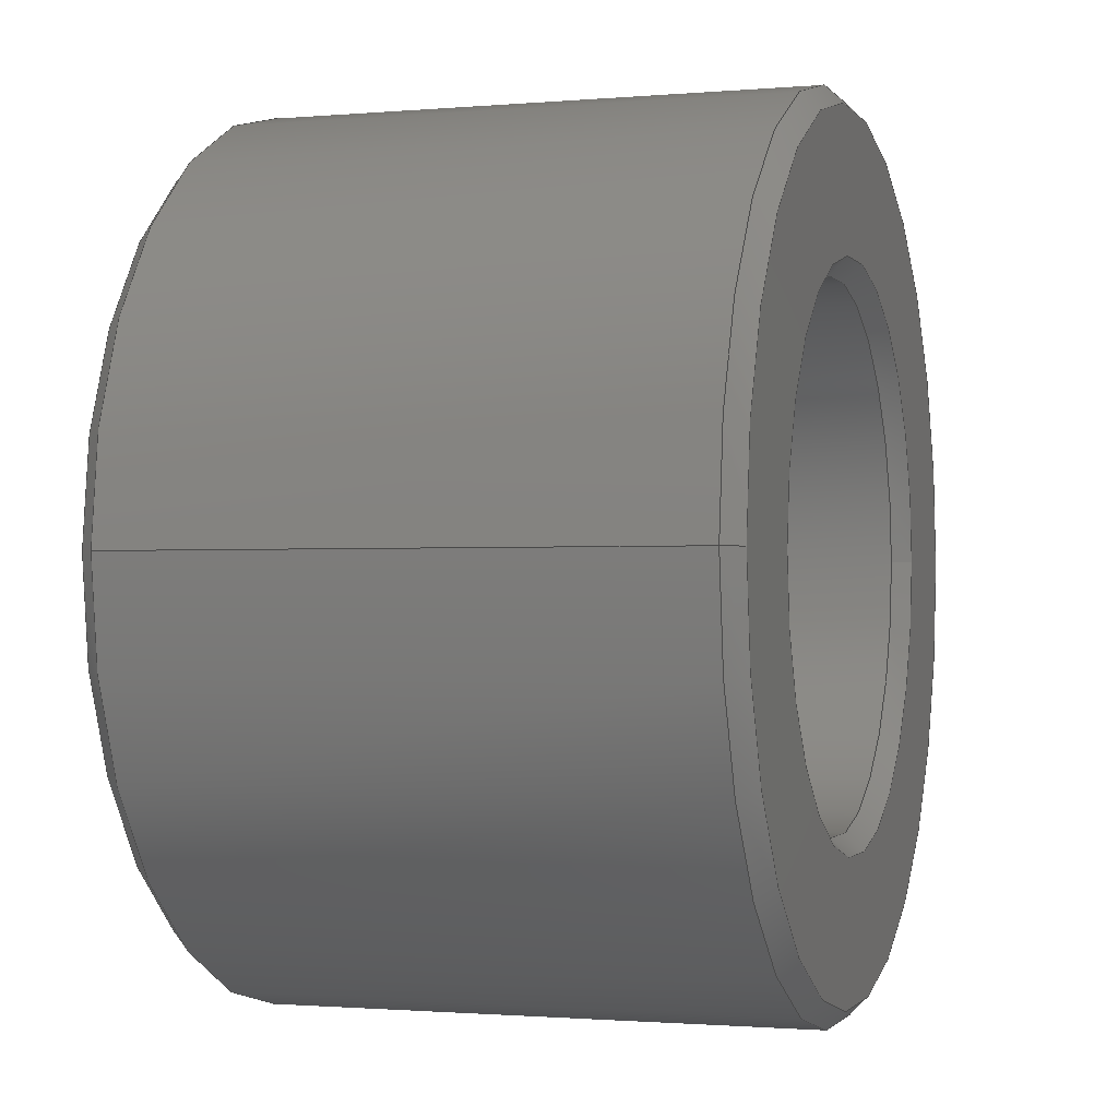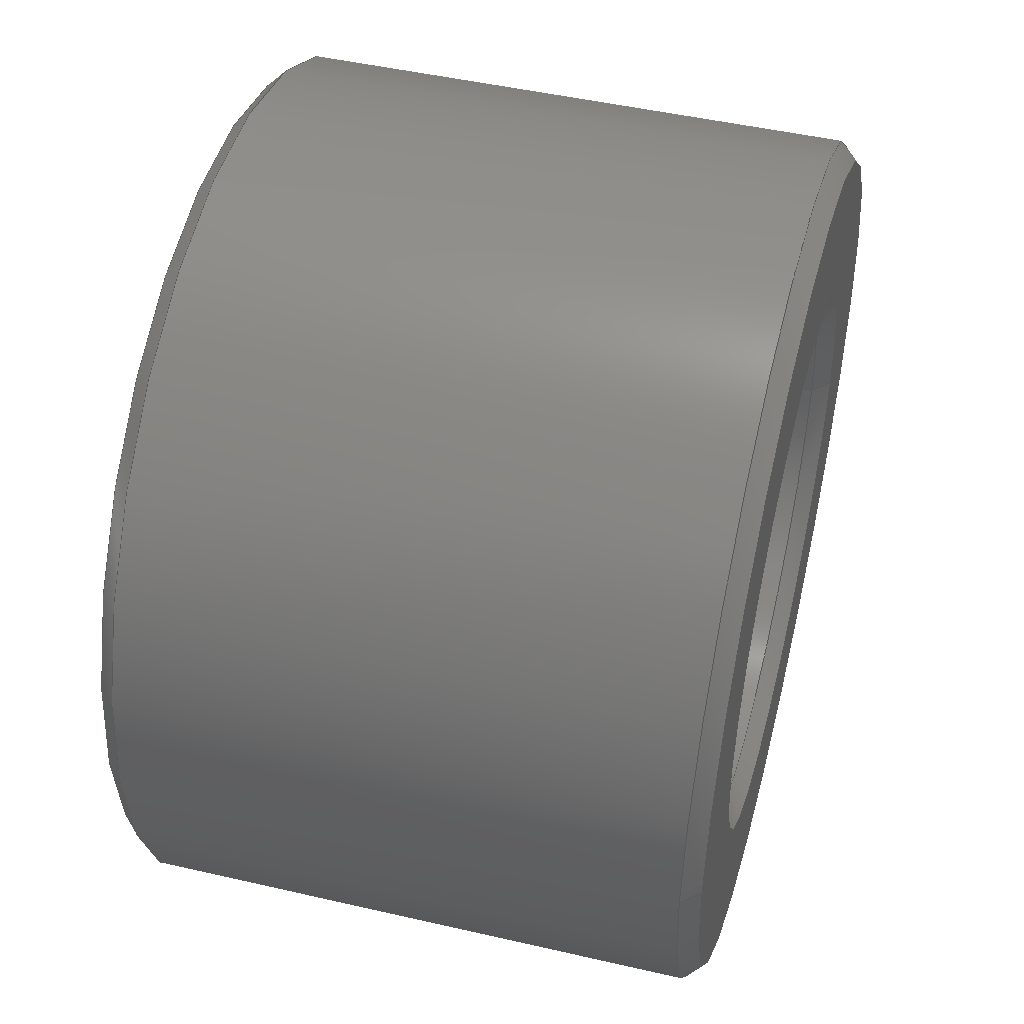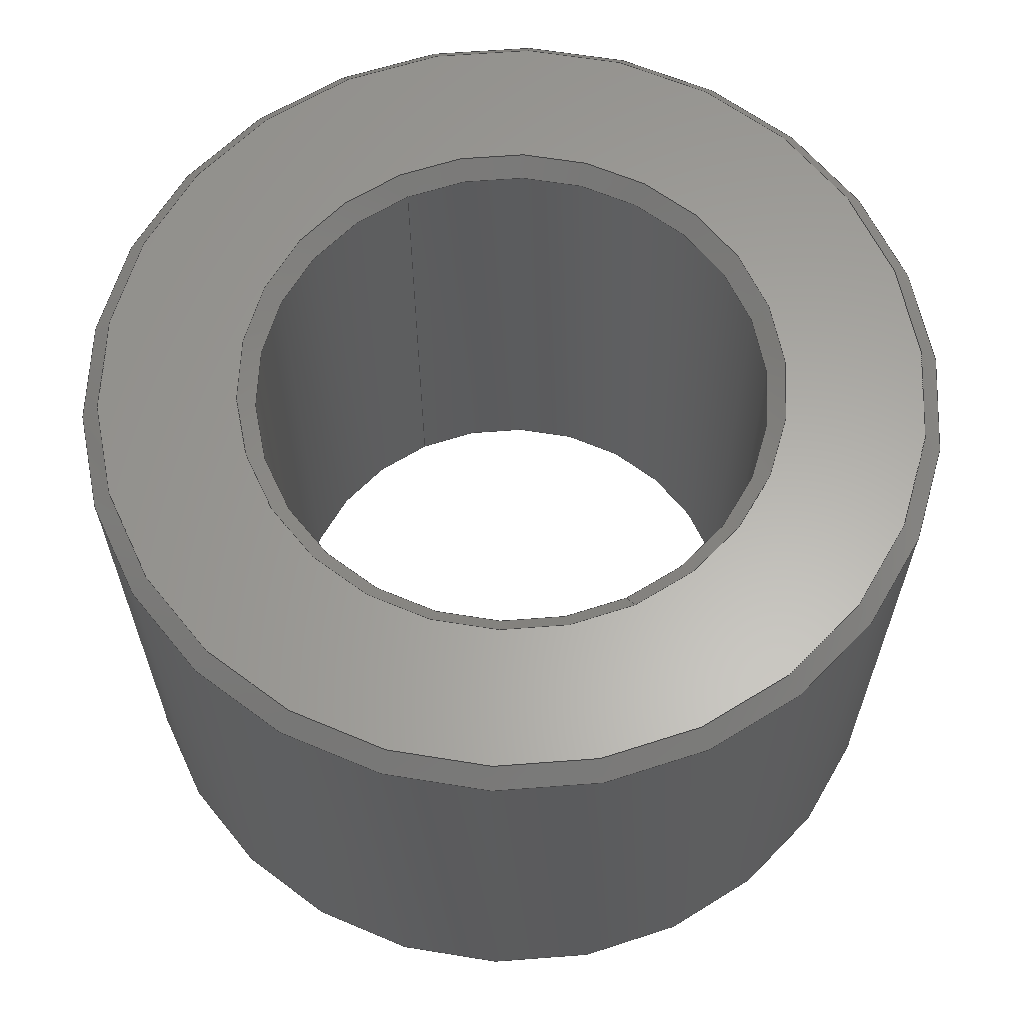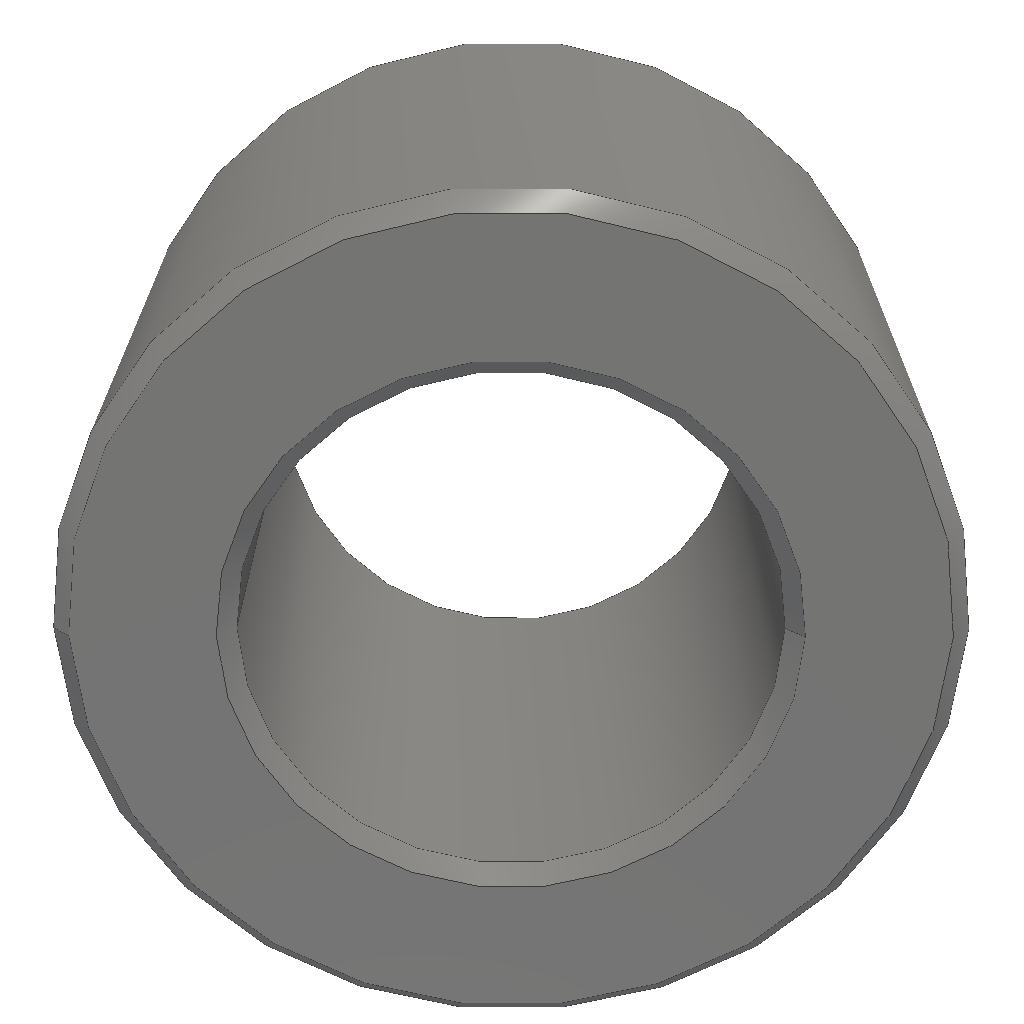
<metadata>
{"format":"step","ext":"step","renderer":"f3d","projection":"perspective","resolution":1024,"background":"white","views":[{"elev":-1.2,"azim":-72.0,"up":"+Y"},{"elev":47.0,"azim":104.7,"up":"+Y"},{"elev":62.5,"azim":64.8,"up":"+Z"},{"elev":23.9,"azim":0.2,"up":"+Y"}]}
</metadata>
<code>
ISO-10303-21;
DATA;
#1=MECHANICAL_DESIGN_GEOMETRIC_PRESENTATION_REPRESENTATION('',(#8),#250);
#2=ITEM_DEFINED_TRANSFORMATION($,$,#140,#159);
#3=(
REPRESENTATION_RELATIONSHIP($,$,#261,#260)
REPRESENTATION_RELATIONSHIP_WITH_TRANSFORMATION(#2)
SHAPE_REPRESENTATION_RELATIONSHIP()
);
#4=CONTEXT_DEPENDENT_SHAPE_REPRESENTATION(#3,#259);
#5=NEXT_ASSEMBLY_USAGE_OCCURRENCE(
'99072A104_Black Nylon Unthreaded Spacer:1',
'99072A104_Black Nylon Unthreaded Spacer:1',
'99072A104_Black Nylon Unthreaded Spacer:1',#263,#264,
'99072A104_Black Nylon Unthreaded Spacer:1');
#6=SHAPE_REPRESENTATION_RELATIONSHIP('SRR','None',#261,#7);
#7=ADVANCED_BREP_SHAPE_REPRESENTATION('',(#9),#249);
#8=STYLED_ITEM('',(#275),#9);
#9=MANIFOLD_SOLID_BREP('Body1',#126);
#10=FACE_BOUND('',#33,.T.);
#11=FACE_BOUND('',#35,.T.);
#12=PLANE('',#157);
#13=PLANE('',#158);
#14=CONICAL_SURFACE('',#145,1.44,0.7854);
#15=CONICAL_SURFACE('',#147,1.35,0.7854);
#16=CONICAL_SURFACE('',#149,2.25,0.7854);
#17=CONICAL_SURFACE('',#152,2.16,0.7854);
#18=FACE_OUTER_BOUND('',#26,.T.);
#19=FACE_OUTER_BOUND('',#27,.T.);
#20=FACE_OUTER_BOUND('',#28,.T.);
#21=FACE_OUTER_BOUND('',#29,.T.);
#22=FACE_OUTER_BOUND('',#30,.T.);
#23=FACE_OUTER_BOUND('',#31,.T.);
#24=FACE_OUTER_BOUND('',#32,.T.);
#25=FACE_OUTER_BOUND('',#34,.T.);
#26=EDGE_LOOP('',(#84,#85,#86,#87,#88));
#27=EDGE_LOOP('',(#89,#90,#91,#92,#93));
#28=EDGE_LOOP('',(#94,#95,#96,#97));
#29=EDGE_LOOP('',(#98,#99,#100,#101));
#30=EDGE_LOOP('',(#102,#103,#104,#105,#106));
#31=EDGE_LOOP('',(#107,#108,#109,#110,#111));
#32=EDGE_LOOP('',(#112));
#33=EDGE_LOOP('',(#113));
#34=EDGE_LOOP('',(#114));
#35=EDGE_LOOP('',(#115));
#36=LINE('',#216,#42);
#37=LINE('',#220,#43);
#38=LINE('',#224,#44);
#39=LINE('',#230,#45);
#40=LINE('',#238,#46);
#41=LINE('',#241,#47);
#42=VECTOR('',#170,1.35);
#43=VECTOR('',#175,1.44);
#44=VECTOR('',#180,1.35);
#45=VECTOR('',#187,2.25);
#46=VECTOR('',#196,2.16);
#47=VECTOR('',#201,2.25);
#48=CIRCLE('',#142,1.35);
#49=CIRCLE('',#143,1.35);
#50=CIRCLE('',#144,1.35);
#51=CIRCLE('',#146,1.44);
#52=CIRCLE('',#148,1.44);
#53=CIRCLE('',#150,2.25);
#54=CIRCLE('',#151,2.16);
#55=CIRCLE('',#153,2.25);
#56=CIRCLE('',#154,2.25);
#57=CIRCLE('',#155,2.16);
#58=VERTEX_POINT('',#211);
#59=VERTEX_POINT('',#212);
#60=VERTEX_POINT('',#215);
#61=VERTEX_POINT('',#219);
#62=VERTEX_POINT('',#223);
#63=VERTEX_POINT('',#227);
#64=VERTEX_POINT('',#229);
#65=VERTEX_POINT('',#233);
#66=VERTEX_POINT('',#234);
#67=VERTEX_POINT('',#237);
#68=EDGE_CURVE('',#58,#59,#48,.T.);
#69=EDGE_CURVE('',#59,#58,#49,.T.);
#70=EDGE_CURVE('',#58,#60,#36,.T.);
#71=EDGE_CURVE('',#60,#60,#50,.T.);
#72=EDGE_CURVE('',#59,#61,#37,.T.);
#73=EDGE_CURVE('',#61,#61,#51,.T.);
#74=EDGE_CURVE('',#60,#62,#38,.T.);
#75=EDGE_CURVE('',#62,#62,#52,.T.);
#76=EDGE_CURVE('',#63,#63,#53,.T.);
#77=EDGE_CURVE('',#63,#64,#39,.T.);
#78=EDGE_CURVE('',#64,#64,#54,.T.);
#79=EDGE_CURVE('',#65,#66,#55,.T.);
#80=EDGE_CURVE('',#66,#65,#56,.T.);
#81=EDGE_CURVE('',#66,#67,#40,.T.);
#82=EDGE_CURVE('',#67,#67,#57,.T.);
#83=EDGE_CURVE('',#65,#63,#41,.T.);
#84=ORIENTED_EDGE('',*,*,#68,.T.);
#85=ORIENTED_EDGE('',*,*,#69,.T.);
#86=ORIENTED_EDGE('',*,*,#70,.T.);
#87=ORIENTED_EDGE('',*,*,#71,.T.);
#88=ORIENTED_EDGE('',*,*,#70,.F.);
#89=ORIENTED_EDGE('',*,*,#68,.F.);
#90=ORIENTED_EDGE('',*,*,#69,.F.);
#91=ORIENTED_EDGE('',*,*,#72,.T.);
#92=ORIENTED_EDGE('',*,*,#73,.F.);
#93=ORIENTED_EDGE('',*,*,#72,.F.);
#94=ORIENTED_EDGE('',*,*,#71,.F.);
#95=ORIENTED_EDGE('',*,*,#74,.T.);
#96=ORIENTED_EDGE('',*,*,#75,.F.);
#97=ORIENTED_EDGE('',*,*,#74,.F.);
#98=ORIENTED_EDGE('',*,*,#76,.F.);
#99=ORIENTED_EDGE('',*,*,#77,.T.);
#100=ORIENTED_EDGE('',*,*,#78,.F.);
#101=ORIENTED_EDGE('',*,*,#77,.F.);
#102=ORIENTED_EDGE('',*,*,#79,.F.);
#103=ORIENTED_EDGE('',*,*,#80,.F.);
#104=ORIENTED_EDGE('',*,*,#81,.T.);
#105=ORIENTED_EDGE('',*,*,#82,.F.);
#106=ORIENTED_EDGE('',*,*,#81,.F.);
#107=ORIENTED_EDGE('',*,*,#79,.T.);
#108=ORIENTED_EDGE('',*,*,#80,.T.);
#109=ORIENTED_EDGE('',*,*,#83,.T.);
#110=ORIENTED_EDGE('',*,*,#76,.T.);
#111=ORIENTED_EDGE('',*,*,#83,.F.);
#112=ORIENTED_EDGE('',*,*,#78,.T.);
#113=ORIENTED_EDGE('',*,*,#73,.T.);
#114=ORIENTED_EDGE('',*,*,#82,.T.);
#115=ORIENTED_EDGE('',*,*,#75,.T.);
#116=CYLINDRICAL_SURFACE('',#141,1.35);
#117=CYLINDRICAL_SURFACE('',#156,2.25);
#118=ADVANCED_FACE('',(#18),#116,.F.);
#119=ADVANCED_FACE('',(#19),#14,.F.);
#120=ADVANCED_FACE('',(#20),#15,.F.);
#121=ADVANCED_FACE('',(#21),#16,.T.);
#122=ADVANCED_FACE('',(#22),#17,.T.);
#123=ADVANCED_FACE('',(#23),#117,.T.);
#124=ADVANCED_FACE('',(#24,#10),#12,.F.);
#125=ADVANCED_FACE('',(#25,#11),#13,.T.);
#126=CLOSED_SHELL('',(#118,#119,#120,#121,#122,#123,#124,#125));
#127=DERIVED_UNIT_ELEMENT(#129,1);
#128=DERIVED_UNIT_ELEMENT(#252,-3);
#129=(
MASS_UNIT()
NAMED_UNIT(*)
SI_UNIT(.KILO.,.GRAM.)
);
#130=DERIVED_UNIT((#127,#128));
#131=MEASURE_REPRESENTATION_ITEM('density measure',
POSITIVE_RATIO_MEASURE(7850),#130);
#132=PROPERTY_DEFINITION_REPRESENTATION(#137,#134);
#133=PROPERTY_DEFINITION_REPRESENTATION(#138,#135);
#134=REPRESENTATION('material name',(#136),#249);
#135=REPRESENTATION('density',(#131),#249);
#136=DESCRIPTIVE_REPRESENTATION_ITEM('Steel','Steel');
#137=PROPERTY_DEFINITION('material property','material name',#264);
#138=PROPERTY_DEFINITION('material property','density of part',#264);
#139=AXIS2_PLACEMENT_3D('placement',#208,#160,#161);
#140=AXIS2_PLACEMENT_3D('placement',#209,#162,#163);
#141=AXIS2_PLACEMENT_3D('',#210,#164,#165);
#142=AXIS2_PLACEMENT_3D('',#213,#166,#167);
#143=AXIS2_PLACEMENT_3D('',#214,#168,#169);
#144=AXIS2_PLACEMENT_3D('',#217,#171,#172);
#145=AXIS2_PLACEMENT_3D('',#218,#173,#174);
#146=AXIS2_PLACEMENT_3D('',#221,#176,#177);
#147=AXIS2_PLACEMENT_3D('',#222,#178,#179);
#148=AXIS2_PLACEMENT_3D('',#225,#181,#182);
#149=AXIS2_PLACEMENT_3D('',#226,#183,#184);
#150=AXIS2_PLACEMENT_3D('',#228,#185,#186);
#151=AXIS2_PLACEMENT_3D('',#231,#188,#189);
#152=AXIS2_PLACEMENT_3D('',#232,#190,#191);
#153=AXIS2_PLACEMENT_3D('',#235,#192,#193);
#154=AXIS2_PLACEMENT_3D('',#236,#194,#195);
#155=AXIS2_PLACEMENT_3D('',#239,#197,#198);
#156=AXIS2_PLACEMENT_3D('',#240,#199,#200);
#157=AXIS2_PLACEMENT_3D('',#242,#202,#203);
#158=AXIS2_PLACEMENT_3D('',#243,#204,#205);
#159=AXIS2_PLACEMENT_3D('',#244,#206,#207);
#160=DIRECTION('axis',(0,0,1));
#161=DIRECTION('refdir',(1,0,0));
#162=DIRECTION('axis',(0,0,1));
#163=DIRECTION('refdir',(1,0,0));
#164=DIRECTION('center_axis',(0,0,1));
#165=DIRECTION('ref_axis',(1,0,0));
#166=DIRECTION('center_axis',(0,0,-1));
#167=DIRECTION('ref_axis',(1,0,0));
#168=DIRECTION('center_axis',(0,0,-1));
#169=DIRECTION('ref_axis',(1,0,0));
#170=DIRECTION('',(0,0,1));
#171=DIRECTION('center_axis',(0,0,1));
#172=DIRECTION('ref_axis',(1,0,0));
#173=DIRECTION('center_axis',(0,0,-1));
#174=DIRECTION('ref_axis',(-1,0,0));
#175=DIRECTION('',(0.7071,-8.66e-17,-0.7071));
#176=DIRECTION('center_axis',(0,0,1));
#177=DIRECTION('ref_axis',(1,0,0));
#178=DIRECTION('center_axis',(0,0,1));
#179=DIRECTION('ref_axis',(1,0,0));
#180=DIRECTION('',(-0.7071,-8.66e-17,0.7071));
#181=DIRECTION('center_axis',(0,0,-1));
#182=DIRECTION('ref_axis',(1,0,0));
#183=DIRECTION('center_axis',(0,0,1));
#184=DIRECTION('ref_axis',(1,0,0));
#185=DIRECTION('center_axis',(0,0,1));
#186=DIRECTION('ref_axis',(1,0,0));
#187=DIRECTION('',(0.7071,8.66e-17,-0.7071));
#188=DIRECTION('center_axis',(0,0,-1));
#189=DIRECTION('ref_axis',(1,0,0));
#190=DIRECTION('center_axis',(0,0,-1));
#191=DIRECTION('ref_axis',(-1,0,0));
#192=DIRECTION('center_axis',(0,0,-1));
#193=DIRECTION('ref_axis',(1,0,0));
#194=DIRECTION('center_axis',(0,0,-1));
#195=DIRECTION('ref_axis',(1,0,0));
#196=DIRECTION('',(-0.7071,8.66e-17,0.7071));
#197=DIRECTION('center_axis',(0,0,1));
#198=DIRECTION('ref_axis',(1,0,0));
#199=DIRECTION('center_axis',(0,0,1));
#200=DIRECTION('ref_axis',(1,0,0));
#201=DIRECTION('',(0,0,-1));
#202=DIRECTION('center_axis',(0,0,1));
#203=DIRECTION('ref_axis',(1,0,0));
#204=DIRECTION('center_axis',(0,0,1));
#205=DIRECTION('ref_axis',(1,0,0));
#206=DIRECTION('',(0,0,-1));
#207=DIRECTION('',(1,0,0));
#208=CARTESIAN_POINT('',(0,0,0));
#209=CARTESIAN_POINT('',(0,0,0));
#210=CARTESIAN_POINT('Origin',(0,0,-1.5));
#211=CARTESIAN_POINT('',(-1.35,-1.653e-16,-1.41));
#212=CARTESIAN_POINT('',(1.35,-1.653e-16,-1.41));
#213=CARTESIAN_POINT('Origin',(0,0,-1.41));
#214=CARTESIAN_POINT('Origin',(0,0,-1.41));
#215=CARTESIAN_POINT('',(-1.35,-1.653e-16,1.41));
#216=CARTESIAN_POINT('',(-1.35,-1.653e-16,-1.5));
#217=CARTESIAN_POINT('Origin',(0,0,1.41));
#218=CARTESIAN_POINT('Origin',(0,0,-1.5));
#219=CARTESIAN_POINT('',(1.44,-1.763e-16,-1.5));
#220=CARTESIAN_POINT('',(1.44,-1.763e-16,-1.5));
#221=CARTESIAN_POINT('Origin',(0,0,-1.5));
#222=CARTESIAN_POINT('Origin',(0,0,1.41));
#223=CARTESIAN_POINT('',(-1.44,-1.763e-16,1.5));
#224=CARTESIAN_POINT('',(-1.35,-1.653e-16,1.41));
#225=CARTESIAN_POINT('Origin',(0,0,1.5));
#226=CARTESIAN_POINT('Origin',(0,0,-1.41));
#227=CARTESIAN_POINT('',(-2.25,-2.755e-16,-1.41));
#228=CARTESIAN_POINT('Origin',(0,0,-1.41));
#229=CARTESIAN_POINT('',(-2.16,-2.645e-16,-1.5));
#230=CARTESIAN_POINT('',(-2.25,-2.755e-16,-1.41));
#231=CARTESIAN_POINT('Origin',(0,0,-1.5));
#232=CARTESIAN_POINT('Origin',(0,0,1.5));
#233=CARTESIAN_POINT('',(-2.25,-2.755e-16,1.41));
#234=CARTESIAN_POINT('',(2.25,-2.755e-16,1.41));
#235=CARTESIAN_POINT('Origin',(0,0,1.41));
#236=CARTESIAN_POINT('Origin',(0,0,1.41));
#237=CARTESIAN_POINT('',(2.16,-2.645e-16,1.5));
#238=CARTESIAN_POINT('',(2.16,-2.645e-16,1.5));
#239=CARTESIAN_POINT('Origin',(0,0,1.5));
#240=CARTESIAN_POINT('Origin',(0,0,-1.5));
#241=CARTESIAN_POINT('',(-2.25,-2.755e-16,-1.5));
#242=CARTESIAN_POINT('Origin',(0,0,-1.5));
#243=CARTESIAN_POINT('Origin',(0,0,1.5));
#244=CARTESIAN_POINT('',(0,0,1.5));
#245=UNCERTAINTY_MEASURE_WITH_UNIT(LENGTH_MEASURE(0.01),#251,
'DISTANCE_ACCURACY_VALUE',
'Maximum model space distance between geometric entities at asserted c
onnectivities');
#246=UNCERTAINTY_MEASURE_WITH_UNIT(LENGTH_MEASURE(0.01),#251,
'DISTANCE_ACCURACY_VALUE',
'Maximum model space distance between geometric entities at asserted c
onnectivities');
#247=UNCERTAINTY_MEASURE_WITH_UNIT(LENGTH_MEASURE(0.01),#251,
'DISTANCE_ACCURACY_VALUE',
'Maximum model space distance between geometric entities at asserted c
onnectivities');
#248=(
GEOMETRIC_REPRESENTATION_CONTEXT(3)
GLOBAL_UNCERTAINTY_ASSIGNED_CONTEXT((#245))
GLOBAL_UNIT_ASSIGNED_CONTEXT((#251,#253,#254))
REPRESENTATION_CONTEXT('','3D')
);
#249=(
GEOMETRIC_REPRESENTATION_CONTEXT(3)
GLOBAL_UNCERTAINTY_ASSIGNED_CONTEXT((#246))
GLOBAL_UNIT_ASSIGNED_CONTEXT((#251,#253,#254))
REPRESENTATION_CONTEXT('','3D')
);
#250=(
GEOMETRIC_REPRESENTATION_CONTEXT(3)
GLOBAL_UNCERTAINTY_ASSIGNED_CONTEXT((#247))
GLOBAL_UNIT_ASSIGNED_CONTEXT((#251,#253,#254))
REPRESENTATION_CONTEXT('','3D')
);
#251=(
LENGTH_UNIT()
NAMED_UNIT(*)
SI_UNIT(.MILLI.,.METRE.)
);
#252=(
LENGTH_UNIT()
NAMED_UNIT(*)
SI_UNIT($,.METRE.)
);
#253=(
NAMED_UNIT(*)
PLANE_ANGLE_UNIT()
SI_UNIT($,.RADIAN.)
);
#254=(
NAMED_UNIT(*)
SI_UNIT($,.STERADIAN.)
SOLID_ANGLE_UNIT()
);
#255=SHAPE_DEFINITION_REPRESENTATION(#257,#260);
#256=SHAPE_DEFINITION_REPRESENTATION(#258,#261);
#257=PRODUCT_DEFINITION_SHAPE('',$,#263);
#258=PRODUCT_DEFINITION_SHAPE('',$,#264);
#259=PRODUCT_DEFINITION_SHAPE($,$,#5);
#260=SHAPE_REPRESENTATION('',(#139,#159),#248);
#261=SHAPE_REPRESENTATION('',(#140),#249);
#262=PRODUCT_DEFINITION_CONTEXT('part definition',#270,'design');
#263=PRODUCT_DEFINITION('M2.5 x 3 nylon spacer',
'M2.5 x 3 nylon spacer v1',#265,#262);
#264=PRODUCT_DEFINITION('99072A104_Black Nylon Unthreaded Spacer',
'99072A104_Black Nylon Unthreaded Spacer',#266,#262);
#265=PRODUCT_DEFINITION_FORMATION('',$,#272);
#266=PRODUCT_DEFINITION_FORMATION('',$,#273);
#267=PRODUCT_RELATED_PRODUCT_CATEGORY('M2.5 x 3 nylon spacer v1',
'M2.5 x 3 nylon spacer v1',(#272));
#268=PRODUCT_RELATED_PRODUCT_CATEGORY(
'99072A104_Black Nylon Unthreaded Spacer',
'99072A104_Black Nylon Unthreaded Spacer',(#273));
#269=APPLICATION_PROTOCOL_DEFINITION('international standard',
'automotive_design',2009,#270);
#270=APPLICATION_CONTEXT(
'Core Data for Automotive Mechanical Design Process');
#271=PRODUCT_CONTEXT('part definition',#270,'mechanical');
#272=PRODUCT('M2.5 x 3 nylon spacer','M2.5 x 3 nylon spacer v1',$,(#271));
#273=PRODUCT('99072A104_Black Nylon Unthreaded Spacer',
'99072A104_Black Nylon Unthreaded Spacer',$,(#271));
#274=PRESENTATION_STYLE_ASSIGNMENT((#276));
#275=PRESENTATION_STYLE_ASSIGNMENT((#277));
#276=SURFACE_STYLE_USAGE(.BOTH.,#278);
#277=SURFACE_STYLE_USAGE(.BOTH.,#279);
#278=SURFACE_SIDE_STYLE('',(#280));
#279=SURFACE_SIDE_STYLE('',(#281));
#280=SURFACE_STYLE_FILL_AREA(#282);
#281=SURFACE_STYLE_FILL_AREA(#283);
#282=FILL_AREA_STYLE('Steel - Satin',(#284));
#283=FILL_AREA_STYLE('Nylon 12 (with Formlabs Fuse 1 3D Printer)',(#285));
#284=FILL_AREA_STYLE_COLOUR('Steel - Satin',#286);
#285=FILL_AREA_STYLE_COLOUR(
'Nylon 12 (with Formlabs Fuse 1 3D Printer)',#287);
#286=COLOUR_RGB('Steel - Satin',0.6275,0.6275,0.6275);
#287=COLOUR_RGB('Nylon 12 (with Formlabs Fuse 1 3D Printer)',0.2471,
0.2471,0.2471);
ENDSEC;
END-ISO-10303-21;

</code>
